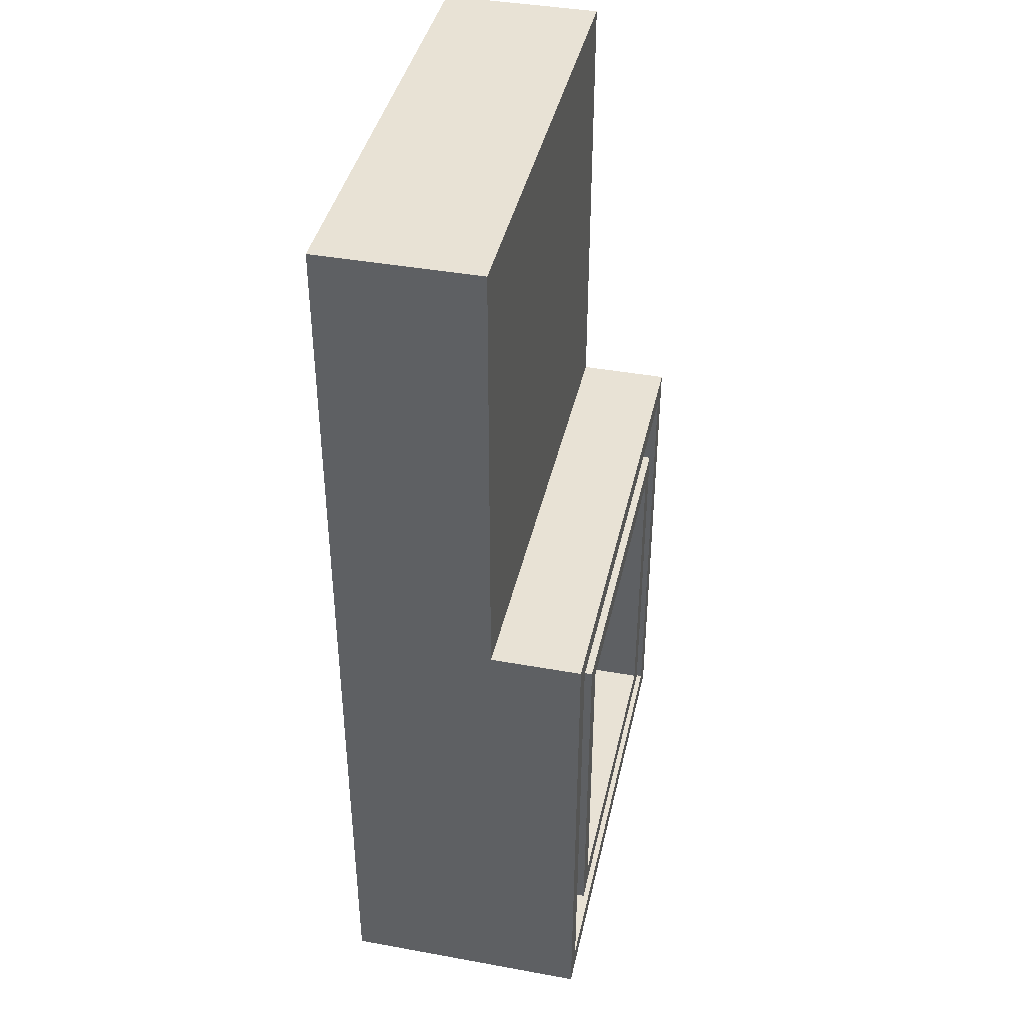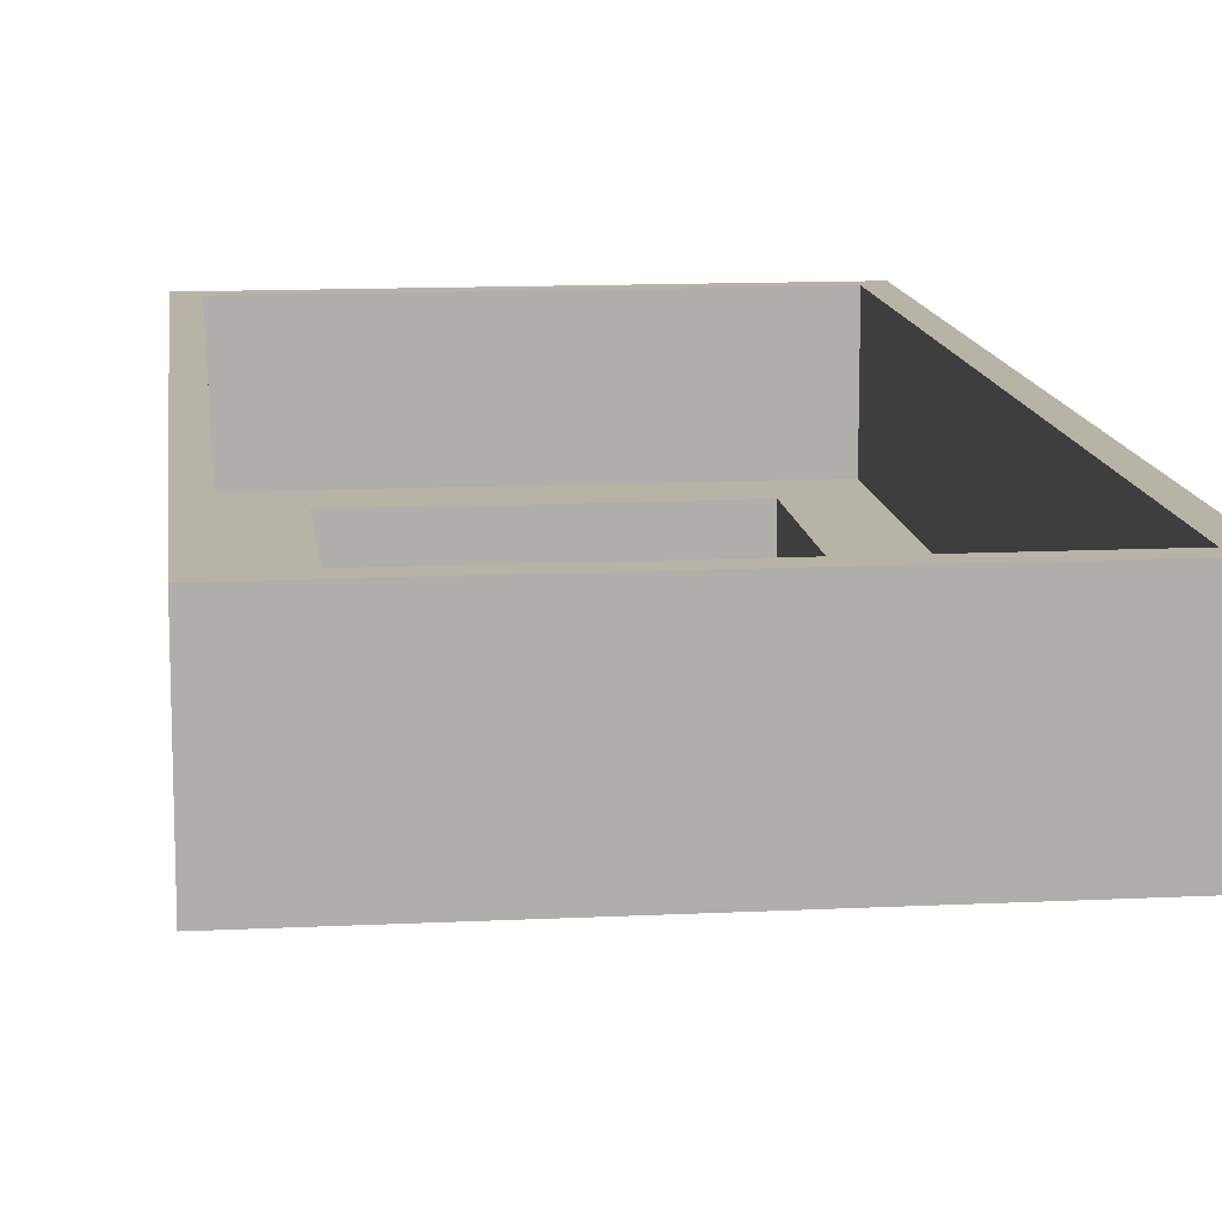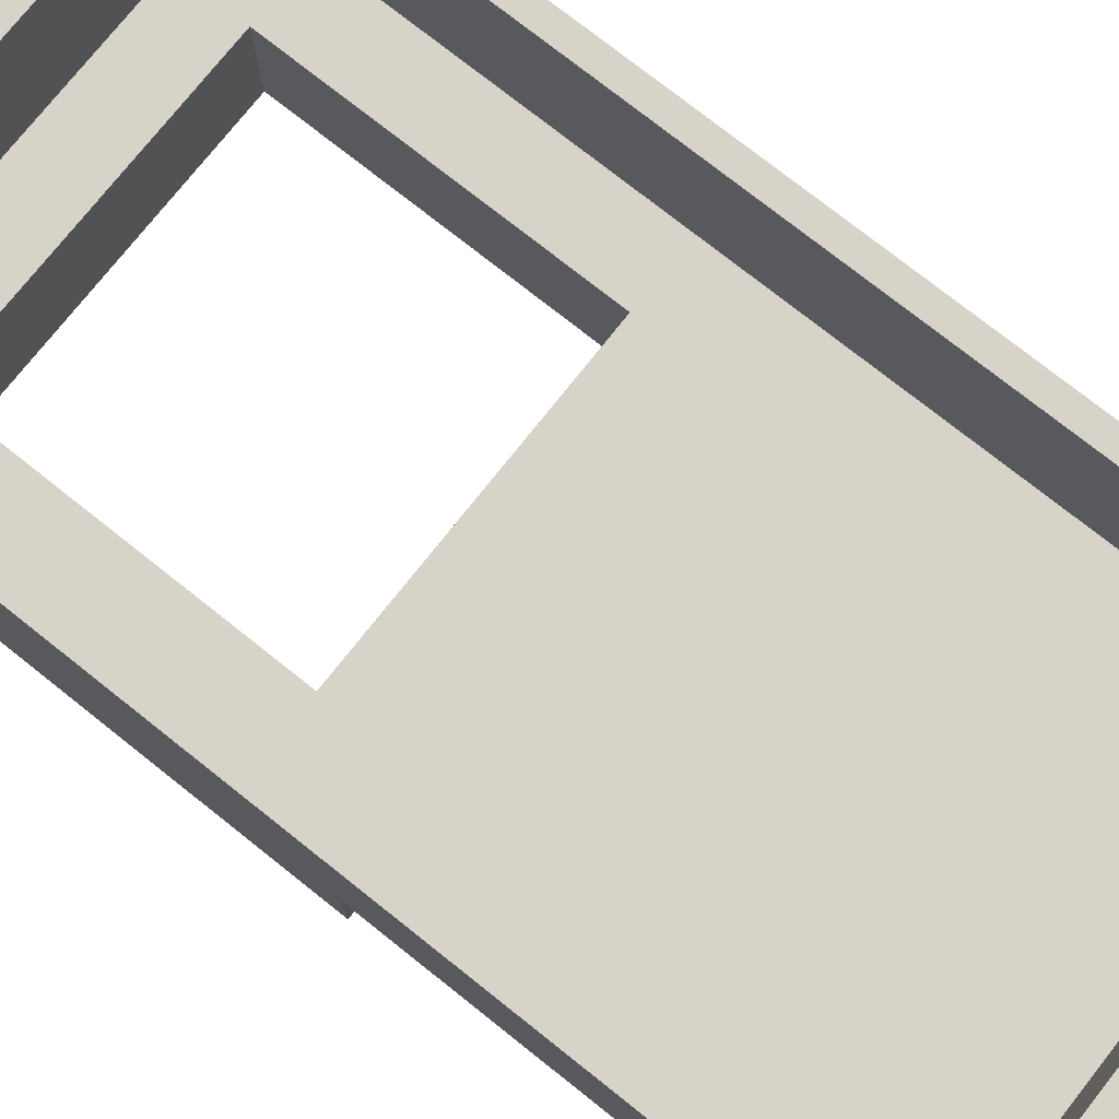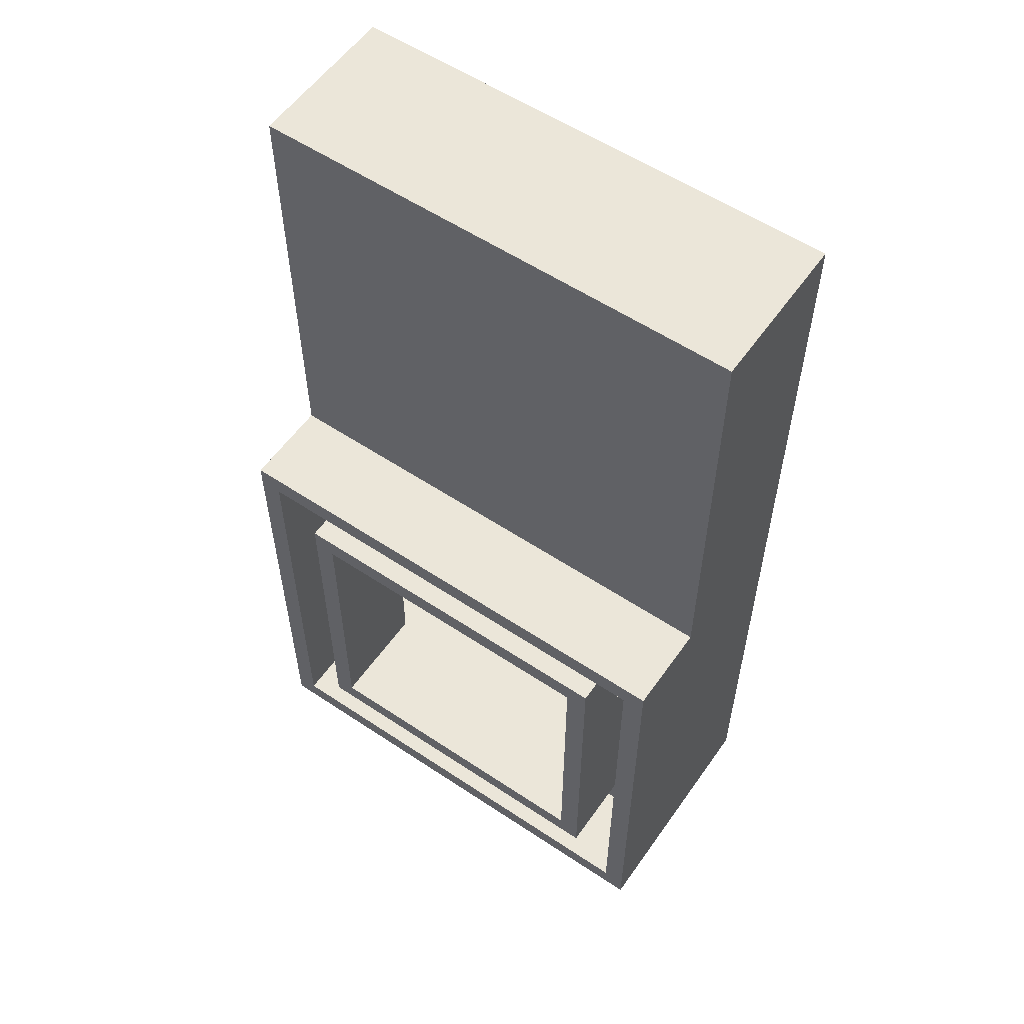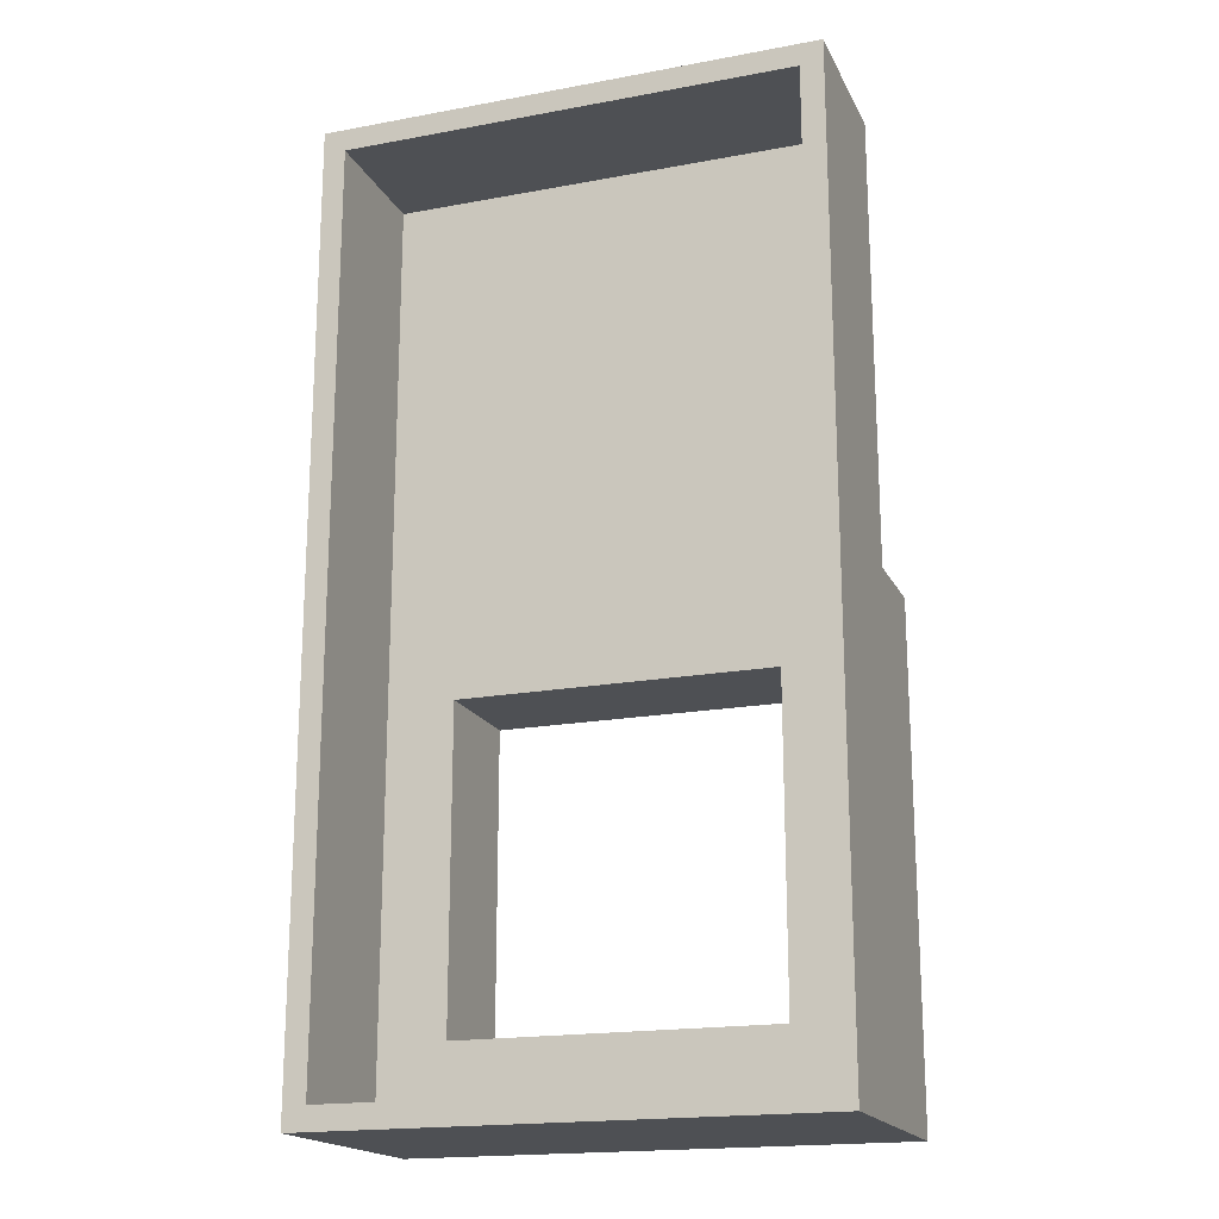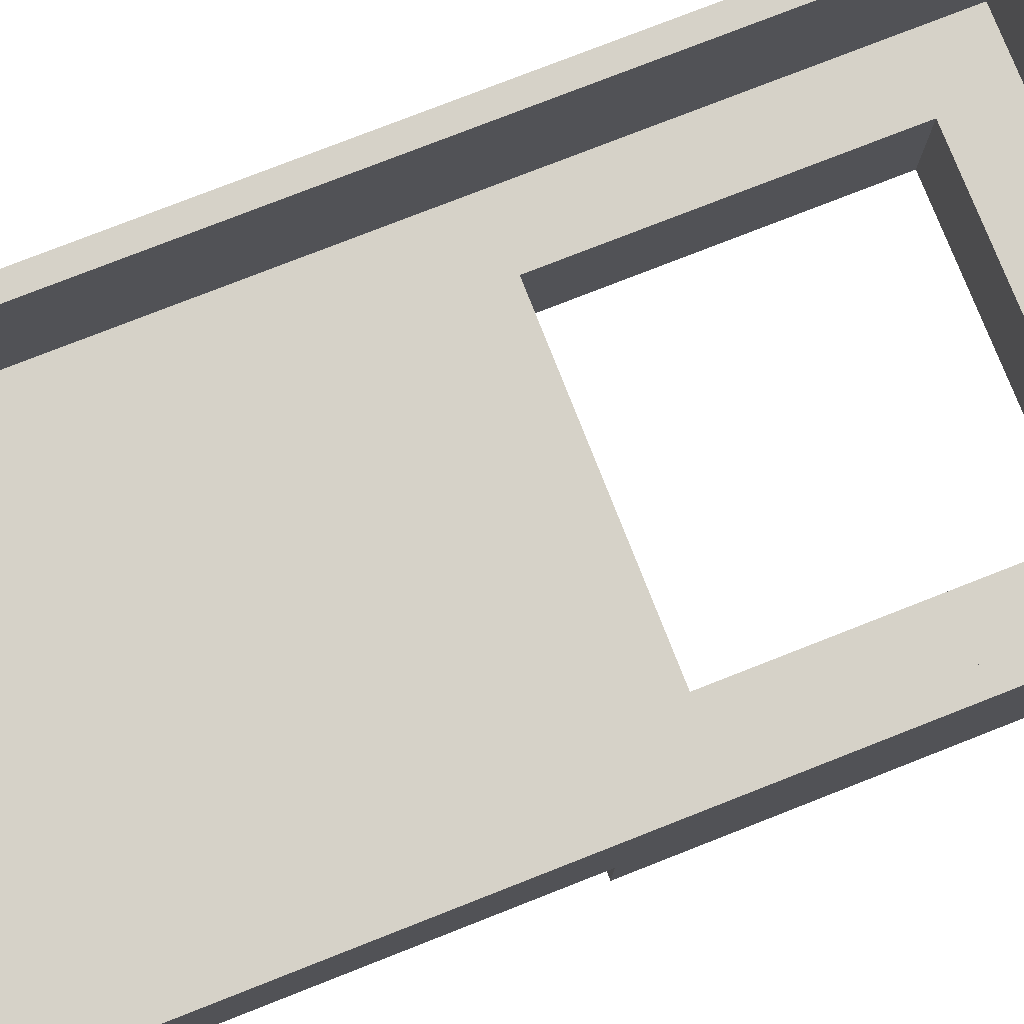
<metadata>
{"format":"obj","ext":"obj","renderer":"f3d","projection":"perspective","resolution":1024,"background":"white","views":[{"elev":40.7,"azim":-77.5,"up":"+Z"},{"elev":12.6,"azim":-6.6,"up":"+Y"},{"elev":76.0,"azim":-51.6,"up":"+Y"},{"elev":56.8,"azim":34.8,"up":"+Z"},{"elev":-18.5,"azim":-160.4,"up":"+Z"},{"elev":77.7,"azim":68.6,"up":"+Y"}]}
</metadata>
<code>
v 2.5 0.25 -2.5
v 2.5 0.25 7.5
v 2.5 1.75 7.5
v 2.5 1.75 -2.5
v -2.5 0.25 -2.5
v 2.5 0.25 -2.5
v 2.5 1.75 -2.5
v -2.5 1.75 -2.5
v -2.5 0.25 7.5
v -2.5 0.25 -2.5
v -2.5 1.75 -2.5
v -2.5 1.75 7.5
v 2.5 0.25 7.5
v -2.5 0.25 7.5
v -2.5 1.75 7.5
v 2.5 1.75 7.5
v 2.5 1.75 7.5
v -2.5 1.75 7.5
v -2.5 1.75 -2.5
v 2.5 1.75 -2.5
v -2.75 1.75 -2.75
v -2.75 1.75 7.75
v 2.75 1.75 7.75
v 2.75 1.75 -2.75
v 2 0 2
v -2 0 2
v -2 -1 2
v 2 -1 2
v 2 0 -2
v 2 0 2
v 2 -1 2
v 2 -1 -2
v -2 0 -2
v 2 0 -2
v 2 -1 -2
v -2 -1 -2
v -2 0 2
v -2 0 -2
v -2 -1 -2
v -2 -1 2
v -1.75 -1 1.75
v 1.75 -1 1.75
v 1.75 -1 -1.75
v -1.75 -1 -1.75
v -2 -1 2
v -2 -1 -2
v 2 -1 -2
v 2 -1 2
v 2.5 0 -2.5
v -2.5 0 -2.5
v -2.5 -1 -2.5
v 2.5 -1 -2.5
v 2.5 0 2.5
v 2.5 0 -2.5
v 2.5 -1 -2.5
v 2.5 -1 2.5
v -2.5 0 2.5
v 2.5 0 2.5
v 2.5 -1 2.5
v -2.5 -1 2.5
v -2.5 0 -2.5
v -2.5 0 2.5
v -2.5 -1 2.5
v -2.5 -1 -2.5
v 2.75 0 2.75
v -2.75 0 2.75
v -2.75 -1 2.75
v 2.75 -1 2.75
v -2.5 -1 -2.5
v -2.5 -1 2.5
v 2.5 -1 2.5
v 2.5 -1 -2.5
v -2.75 -1 2.75
v -2.75 -1 -2.75
v 2.75 -1 -2.75
v 2.75 -1 2.75
v -2 0 2
v 2 0 2
v 2 0 -2
v -2 0 -2
v -2.5 0 -2.5
v 2.5 0 -2.5
v 2.5 0 2.5
v -2.5 0 2.5
v 1.75 -1 1.75
v 1.75 0.25 1.75
v 1.75 0.25 -1.75
v 1.75 -1 -1.75
v 1.75 -1 -1.75
v 1.75 0.25 -1.75
v -1.75 0.25 -1.75
v -1.75 -1 -1.75
v -1.75 -1 -1.75
v -1.75 0.25 -1.75
v -1.75 0.25 1.75
v -1.75 -1 1.75
v -1.75 -1 1.75
v -1.75 0.25 1.75
v 1.75 0.25 1.75
v 1.75 -1 1.75
v -2.75 0 2.75
v -2.75 0 7.75
v -2.75 1.75 7.75
v -2.75 1.75 -2.75
v -2.75 -1 -2.75
v -2.75 -1 2.75
v -2.75 -1 -2.75
v -2.75 1.75 -2.75
v 2.75 1.75 -2.75
v 2.75 -1 -2.75
v 2.75 -1 -2.75
v 2.75 1.75 -2.75
v 2.75 1.75 7.75
v 2.75 0 7.75
v 2.75 0 2.75
v 2.75 -1 2.75
v -2.75 0 7.75
v 2.75 0 7.75
v 2.75 1.75 7.75
v -2.75 1.75 7.75
v 2.5 0.25 7.5
v 2.5 0.25 -2.5
v -2.5 0.25 -2.5
v -2.5 0.25 7.5
v 1.75 0.25 1.75
v -1.75 0.25 1.75
v -1.75 0.25 -1.75
v 1.75 0.25 -1.75
v -2.75 0 2.75
v 2.75 0 2.75
v 2.75 0 7.75
v -2.75 0 7.75
g 1f358e24-e34f-11ea-8172-54bf646e7e1f
f 1 2 4
f 4 2 3
g 1f373bf4-e34f-11ea-8b94-54bf646e7e1f
f 5 6 8
f 8 6 7
g 1f38e9a4-e34f-11ea-b651-54bf646e7e1f
f 9 10 12
f 12 10 11
g 1f3ae574-e34f-11ea-b2cc-54bf646e7e1f
f 13 14 16
f 16 14 15
g 1f3c6c12-e34f-11ea-85bf-54bf646e7e1f
f 18 22 17
f 17 22 23
f 17 23 24
f 18 19 22
f 22 19 21
f 21 19 20
f 21 20 24
f 24 20 17
g 1ea4714a-e34f-11ea-acb4-54bf646e7e1f
f 25 26 28
f 28 26 27
g 1ea55bb6-e34f-11ea-86c2-54bf646e7e1f
f 29 30 32
f 32 30 31
g 1ea64606-e34f-11ea-9807-54bf646e7e1f
f 33 34 36
f 36 34 35
g 1ea7094c-e34f-11ea-941a-54bf646e7e1f
f 37 38 40
f 40 38 39
g 1ea88fe6-e34f-11ea-9da3-54bf646e7e1f
f 42 45 41
f 41 45 46
f 41 46 44
f 44 46 43
f 43 46 47
f 43 47 48
f 45 42 48
f 48 42 43
g 1eaa169e-e34f-11ea-95d3-54bf646e7e1f
f 49 50 52
f 52 50 51
g 1eabeb58-e34f-11ea-acb4-54bf646e7e1f
f 53 54 56
f 56 54 55
g 1eadc024-e34f-11ea-926d-54bf646e7e1f
f 57 58 60
f 60 58 59
g 1eafbbf8-e34f-11ea-b85b-54bf646e7e1f
f 61 62 64
f 64 62 63
g 1eb205da-e34f-11ea-b4e9-54bf646e7e1f
f 65 66 68
f 68 66 67
g 1eb401b0-e34f-11ea-8254-54bf646e7e1f
f 72 69 74
f 74 69 70
f 74 70 73
f 73 70 71
f 73 71 76
f 76 71 72
f 76 72 75
f 75 72 74
g 1eb56142-e34f-11ea-9f41-54bf646e7e1f
f 80 77 84
f 84 77 78
f 84 78 83
f 83 78 79
f 83 79 82
f 82 79 80
f 82 80 81
f 81 80 84
g 1e3fbbda-e34f-11ea-8893-54bf646e7e1f
f 86 87 85
f 85 87 88
g 1e4057f6-e34f-11ea-9e3e-54bf646e7e1f
f 90 91 89
f 89 91 92
g 1e40f436-e34f-11ea-a1aa-54bf646e7e1f
f 94 95 93
f 93 95 96
g 1e41907a-e34f-11ea-87aa-54bf646e7e1f
f 98 99 97
f 97 99 100
g 1e4253da-e34f-11ea-9f14-54bf646e7e1f
f 102 103 101
f 101 103 104
f 101 104 105
f 105 106 101
g 1e42c922-e34f-11ea-a2a8-54bf646e7e1f
f 108 109 107
f 107 109 110
g 1e433e46-e34f-11ea-a587-54bf646e7e1f
f 116 111 115
f 115 111 112
f 115 112 113
f 113 114 115
g 1e43b366-e34f-11ea-b9be-54bf646e7e1f
f 117 118 120
f 120 118 119
g 1e440198-e34f-11ea-9028-54bf646e7e1f
f 124 121 125
f 125 121 122
f 125 122 128
f 128 122 123
f 128 123 127
f 127 123 126
f 126 123 124
f 126 124 125
g 1e4476da-e34f-11ea-a353-54bf646e7e1f
f 129 130 132
f 132 130 131

</code>
